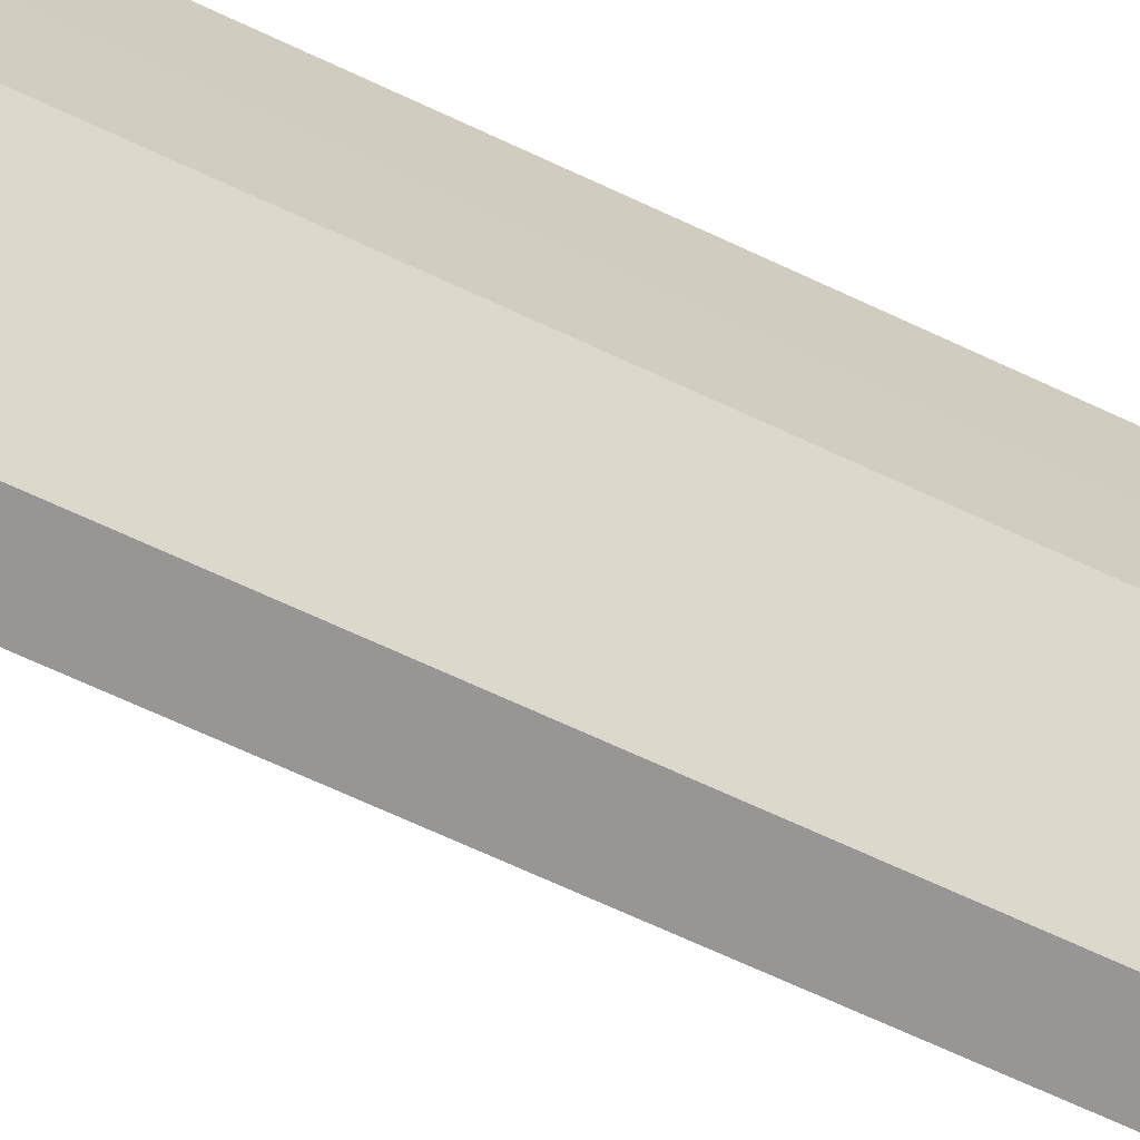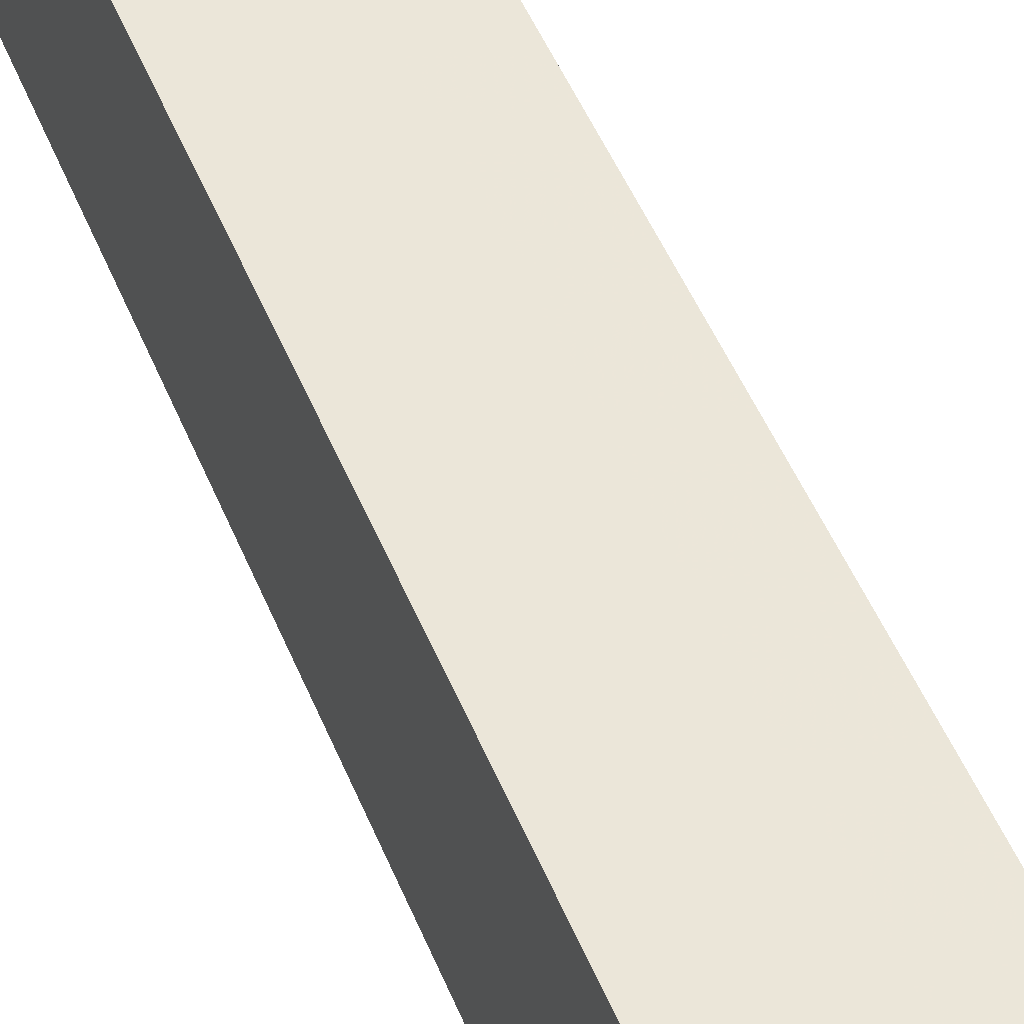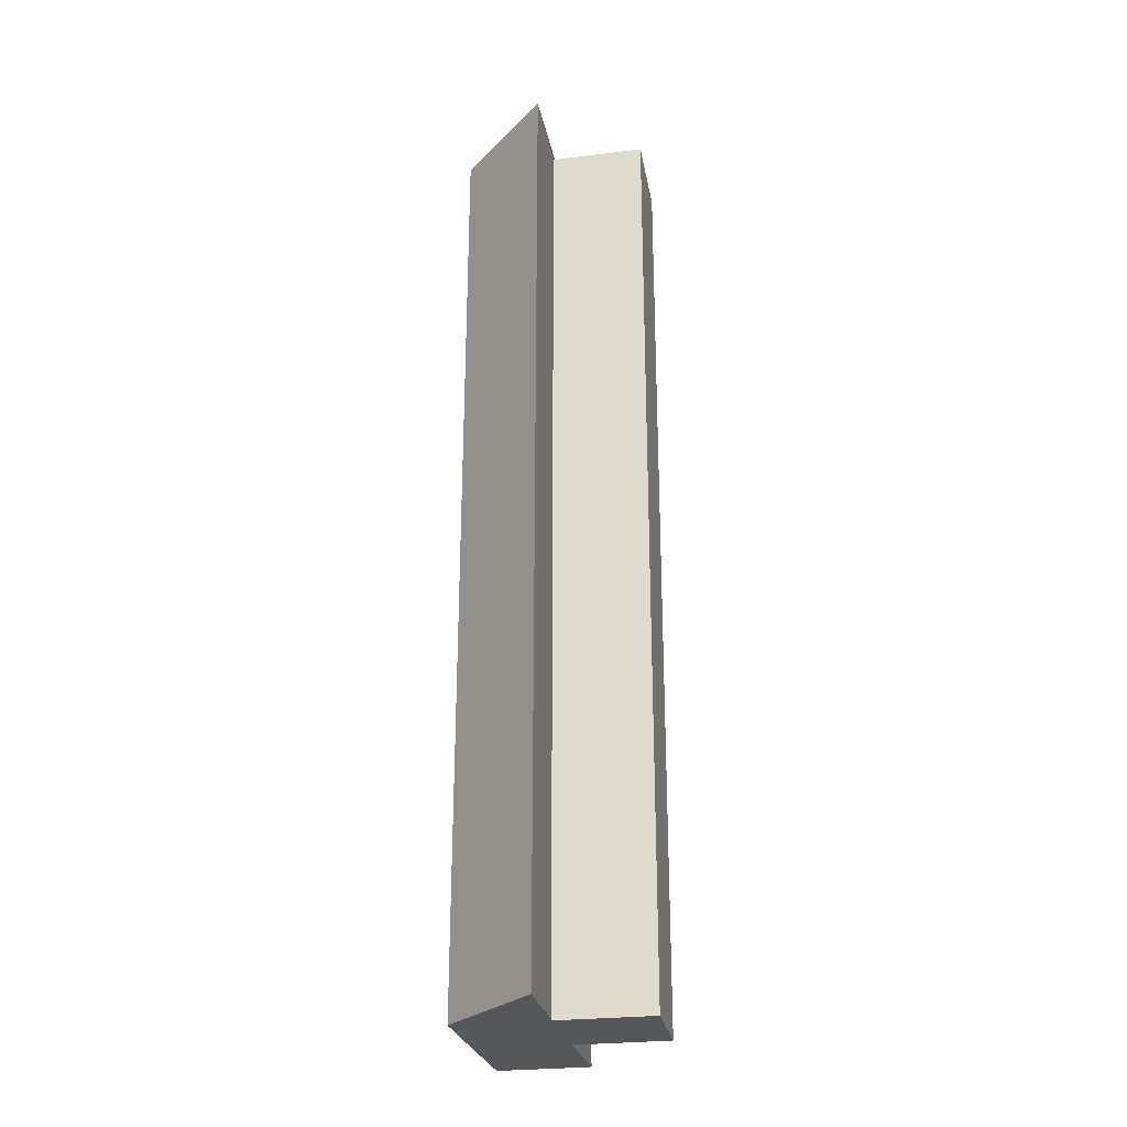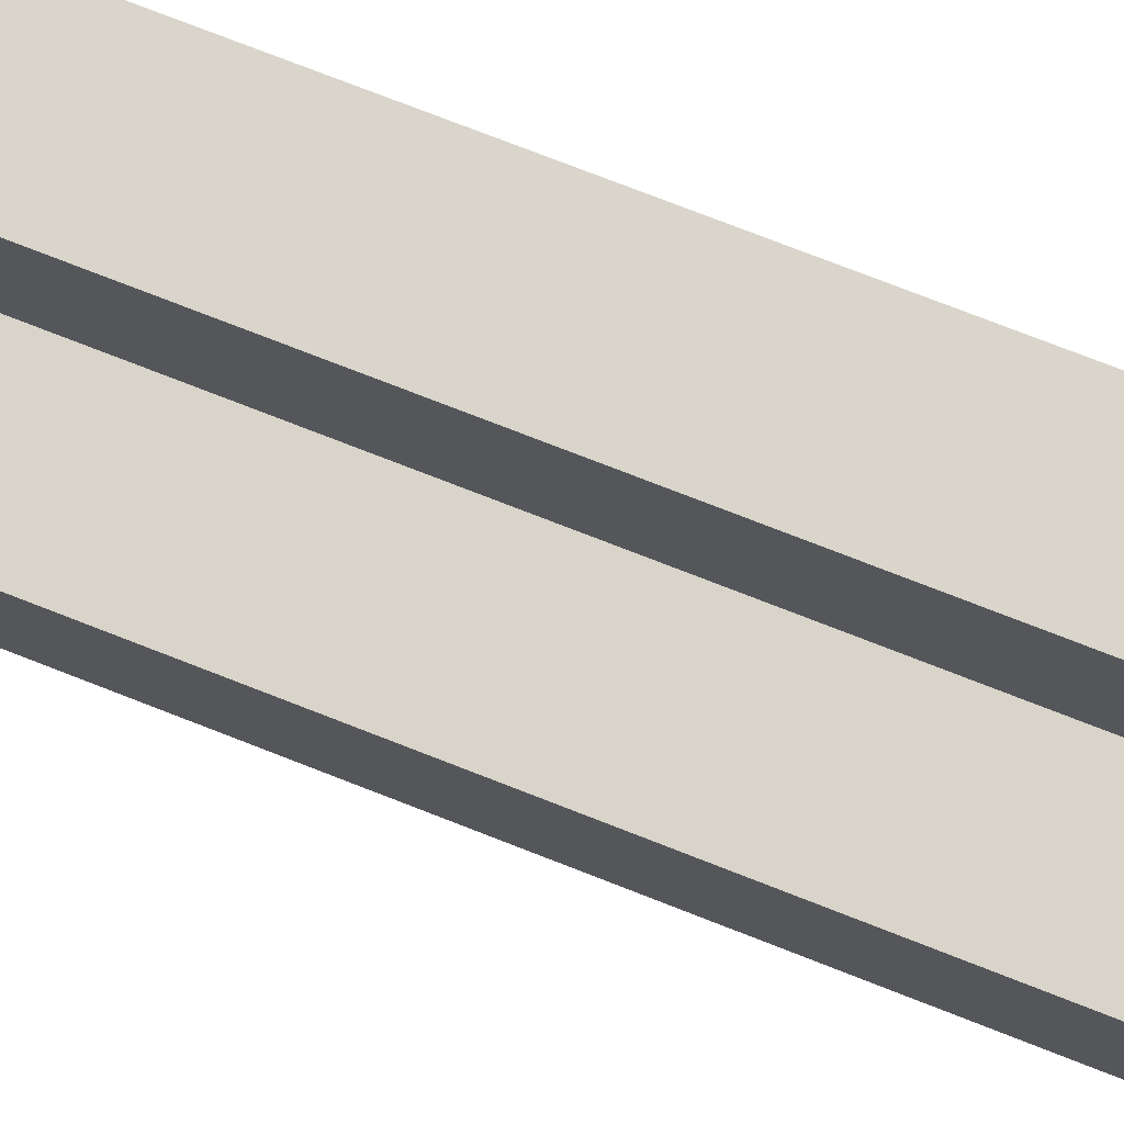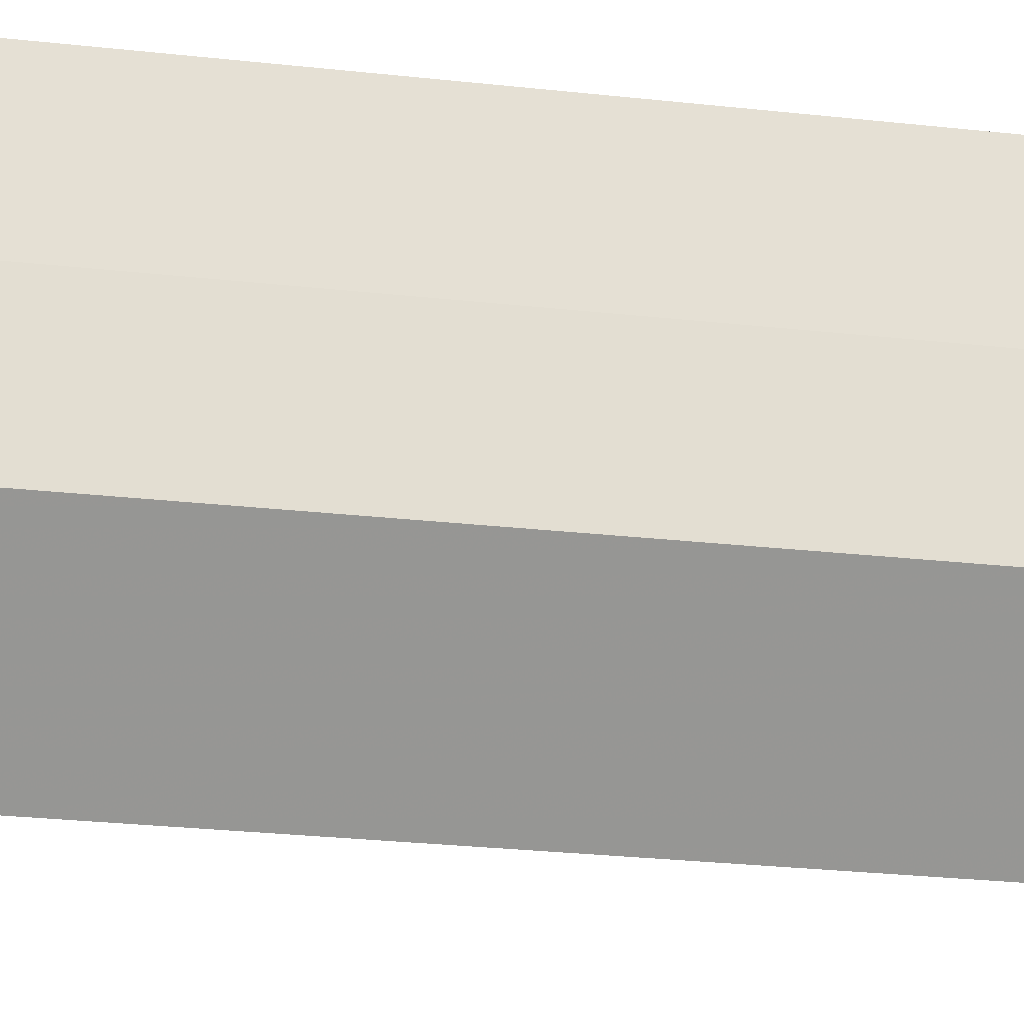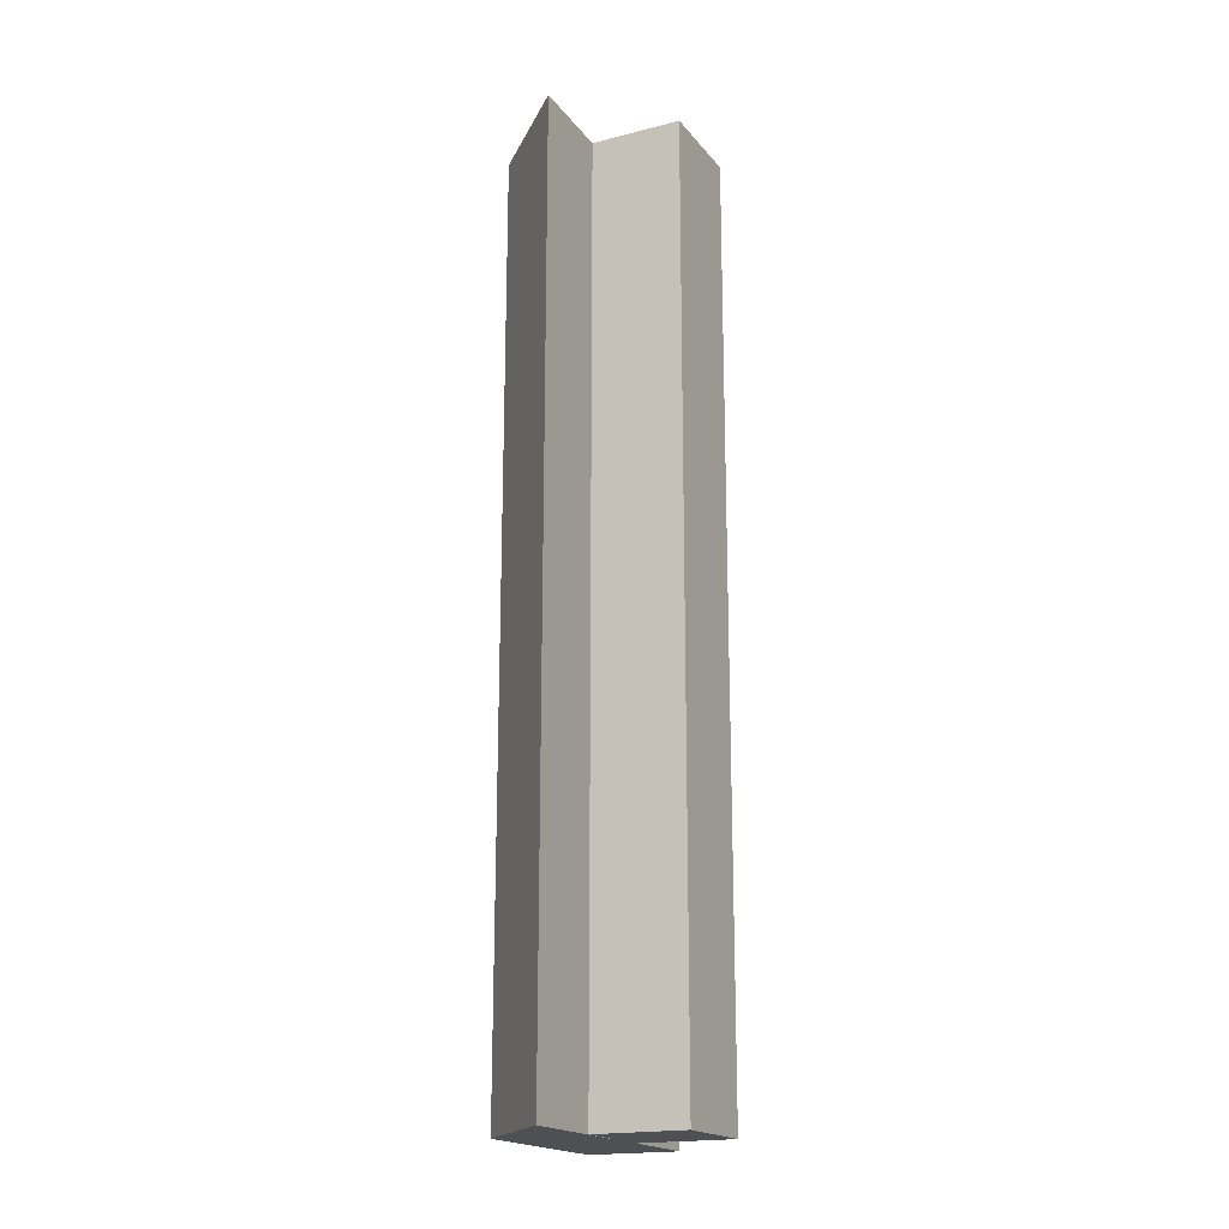
<metadata>
{"format":"obj","ext":"obj","renderer":"f3d","projection":"perspective","resolution":1024,"background":"white","views":[{"elev":-68.5,"azim":-115.1,"up":"+Y"},{"elev":48.3,"azim":-21.4,"up":"+Y"},{"elev":-26.8,"azim":10.9,"up":"+Z"},{"elev":74.8,"azim":111.4,"up":"+Y"},{"elev":-23.1,"azim":-101.3,"up":"+Y"},{"elev":-18.9,"azim":25.5,"up":"+Z"}]}
</metadata>
<code>
o 25927
v 2243 1876 7.481
v 2243 1876 7.481
v 2243 1876 7.381
v 2243 1876 7.481
v 2243 1876 7.381
v 2243 1876 7.481
v 2243 1876 7.481
v 2243 1876 7.481
v 2243 1876 7.481
v 2243 1876 7.381
v 2243 1876 7.381
v 2243 1876 7.481
v 2243 1876 7.481
v 2243 1876 7.481
v 2243 1876 7.481
v 2243 1876 7.481
v 2243 1876 7.481
v 2243 1876 7.381
v 2243 1876 7.381
v 2243 1876 7.381
v 2243 1876 7.381
v 2243 1876 7.481
v 2243 1876 7.481
v 2243 1876 7.381
v 2243 1876 7.481
v 2243 1876 7.481
v 2243 1876 7.381
v 2243 1876 7.481
v 2243 1876 7.381
v 2243 1876 7.381
v 2243 1876 7.481
v 2243 1876 7.481
v 2243 1876 7.481
v 2243 1876 7.481
v 2243 1876 7.381
v 2243 1876 7.481
v 2243 1876 7.381
v 2243 1876 7.481
v 2243 1876 7.481
v 2243 1876 7.381
v 2243 1876 7.481
v 2243 1876 7.481
v 2243 1876 7.381
v 2243 1876 7.481
v 2243 1876 7.381
v 2243 1876 7.381
v 2243 1876 7.381
v 2243 1876 7.481
v 2243 1876 7.481
v 2243 1876 7.481
v 2243 1876 7.381
v 2243 1876 7.381
v 2243 1876 7.381
v 2243 1876 7.381
v 2243 1876 7.381
v 2243 1876 7.381
v 2243 1876 7.381
v 2243 1876 7.381
f 1 2 3
f 3 4 5
f 6 4 7
f 8 9 4
f 10 9 11
f 12 13 10
f 8 14 15
f 8 16 14
f 8 17 16
f 18 15 19
f 20 17 21
f 22 23 17
f 24 25 20
f 26 22 27
f 27 28 29
f 30 31 24
f 32 33 30
f 33 34 35
f 34 36 37
f 38 39 40
f 41 42 43
f 43 44 45
f 46 47 45
f 48 49 46
f 46 50 51
f 52 53 47
f 52 54 53
f 52 19 54
f 52 55 56
f 57 58 55

</code>
